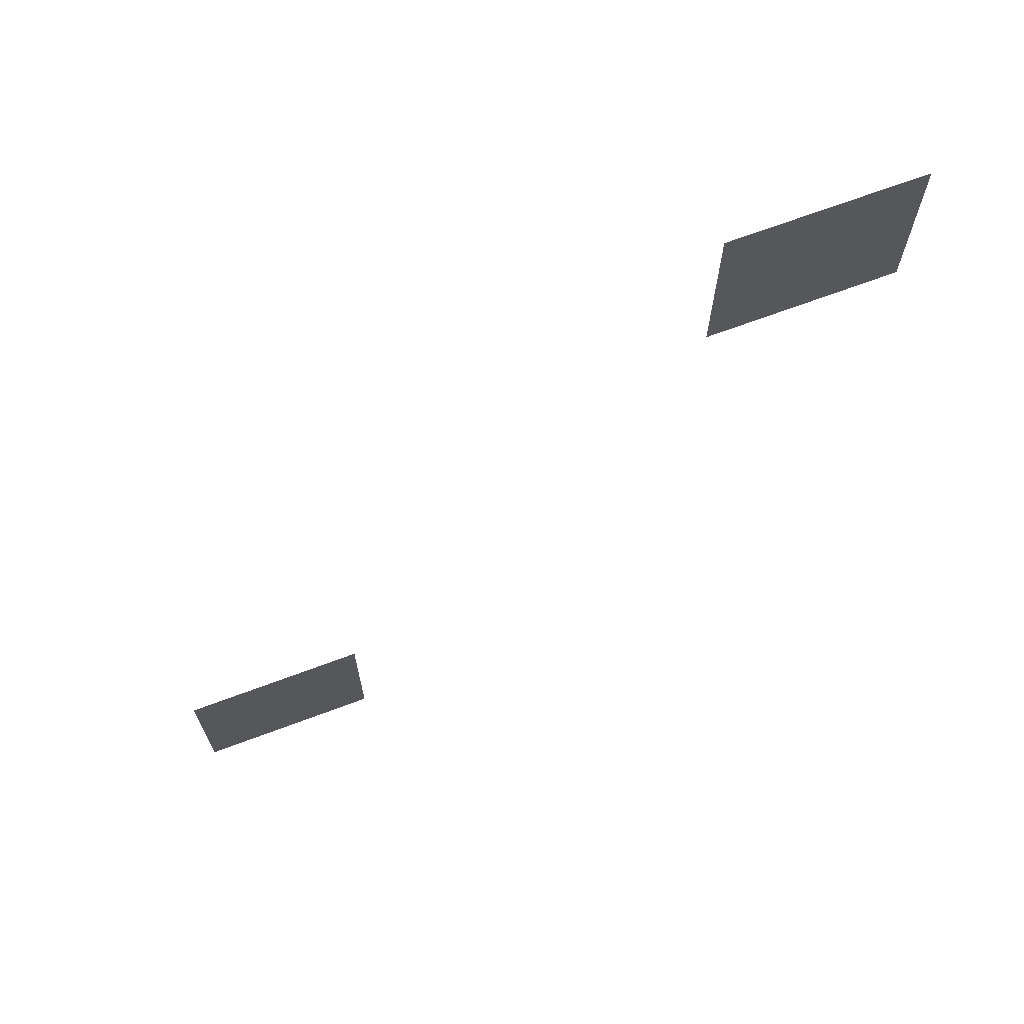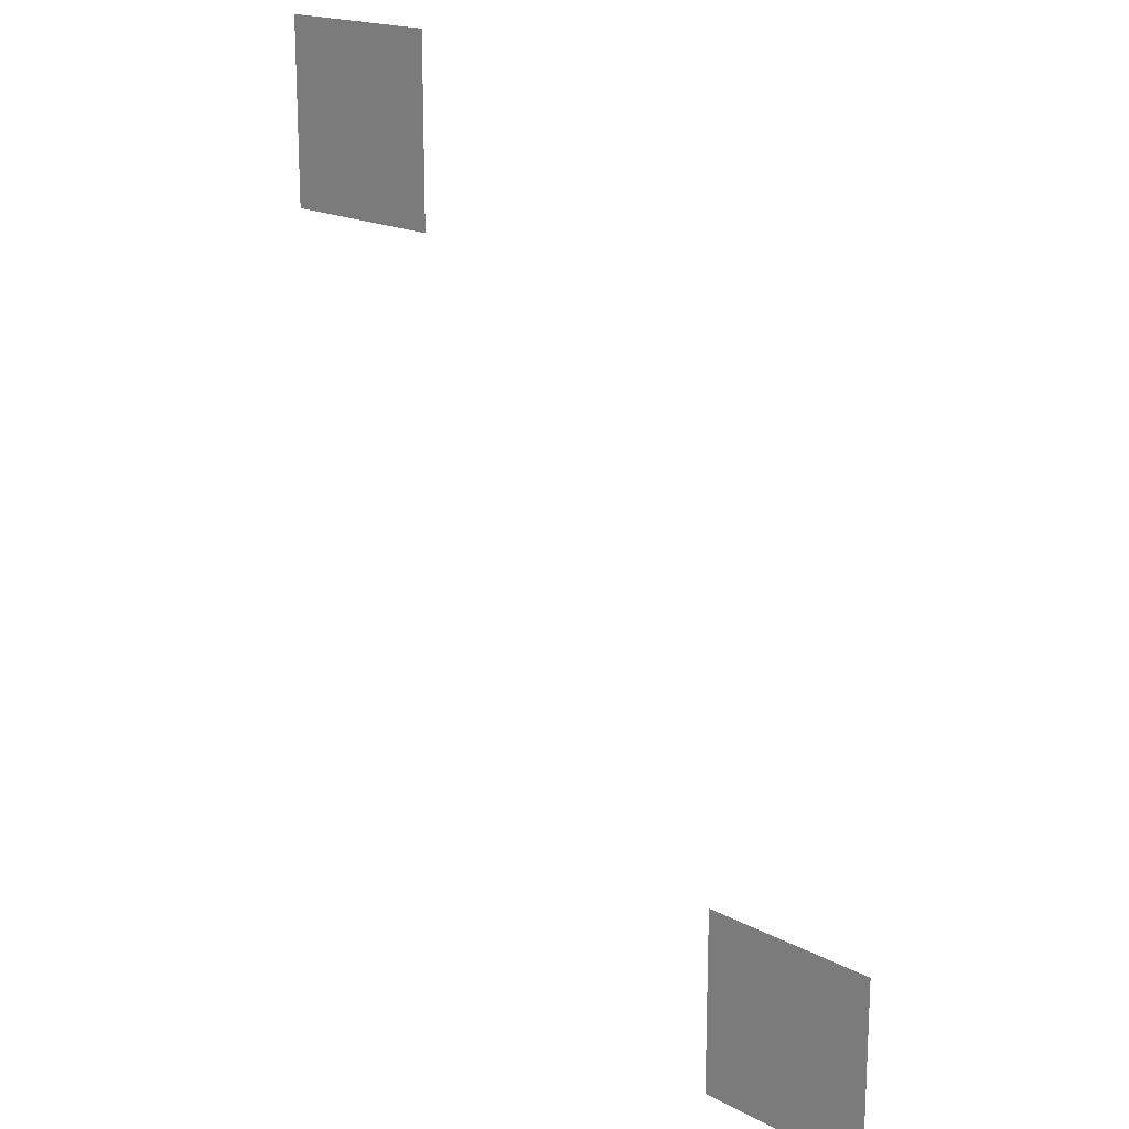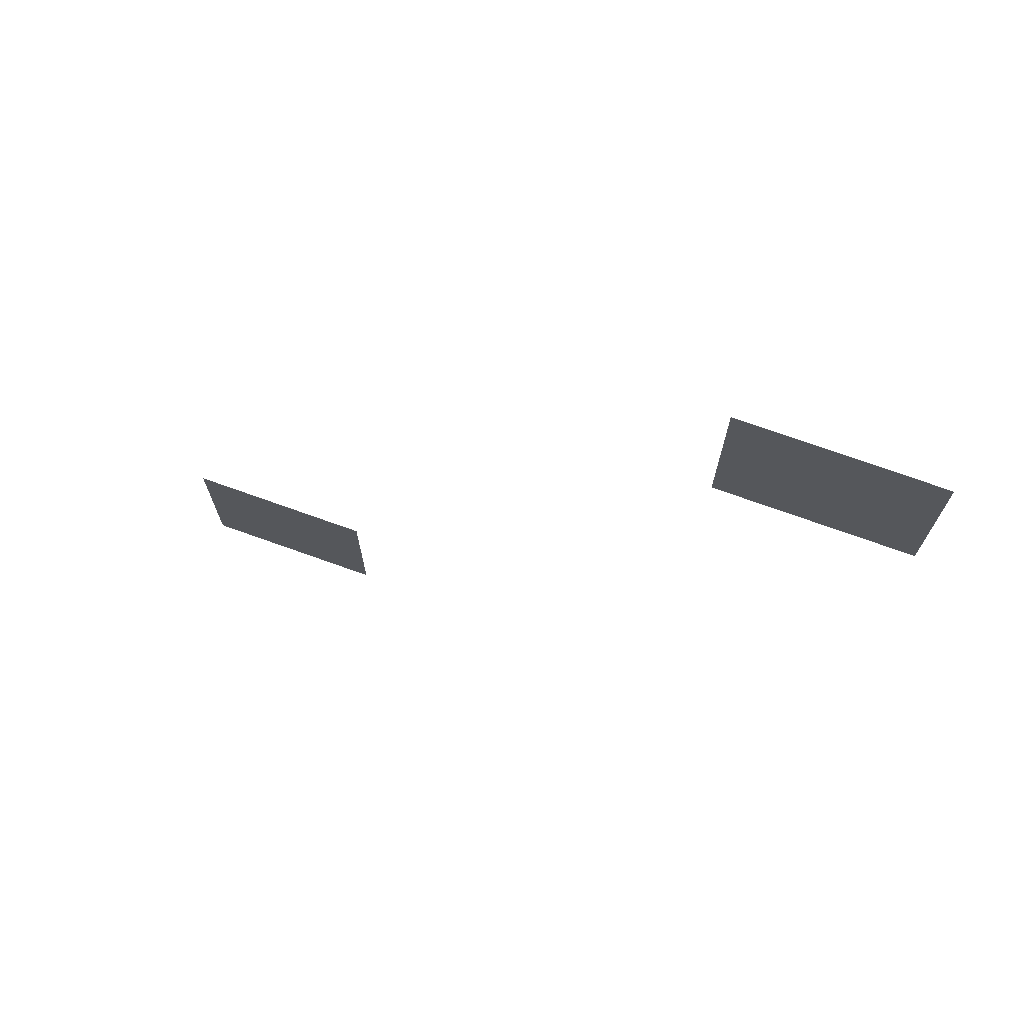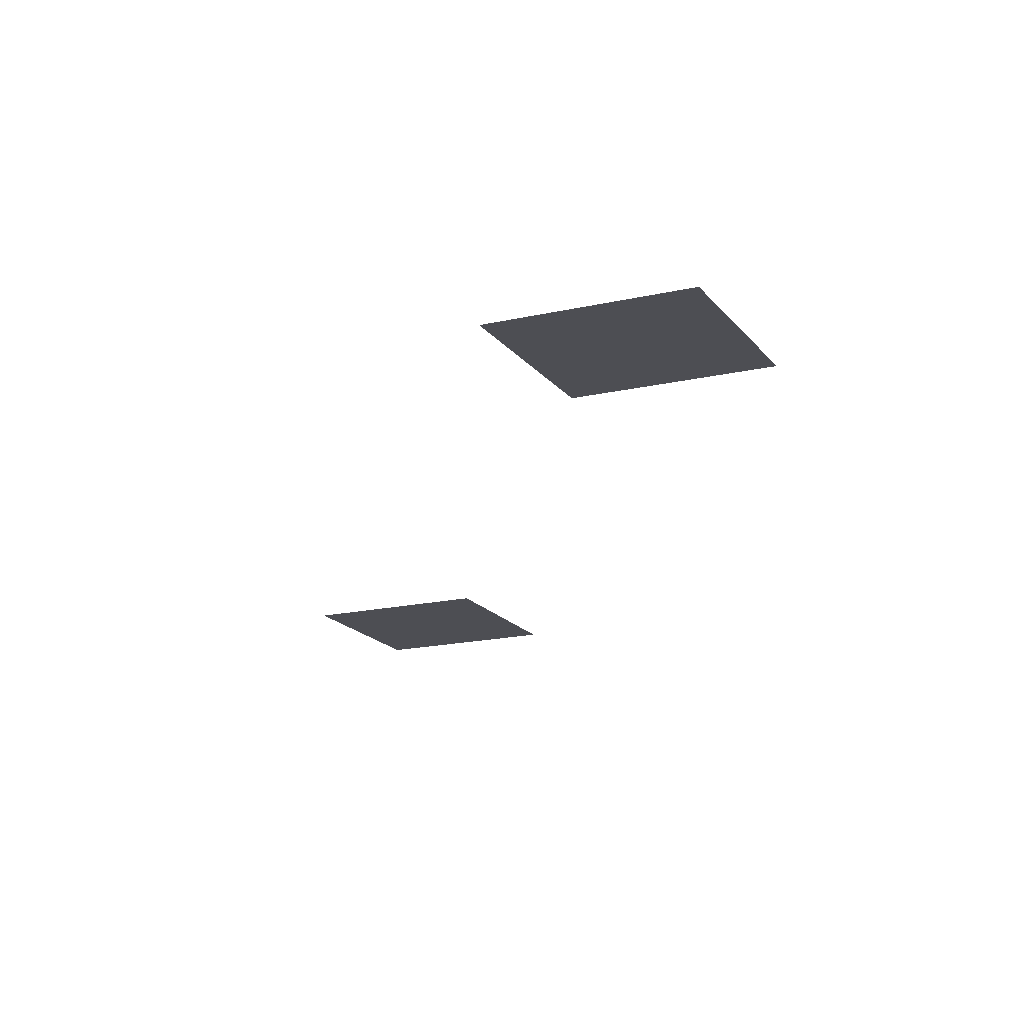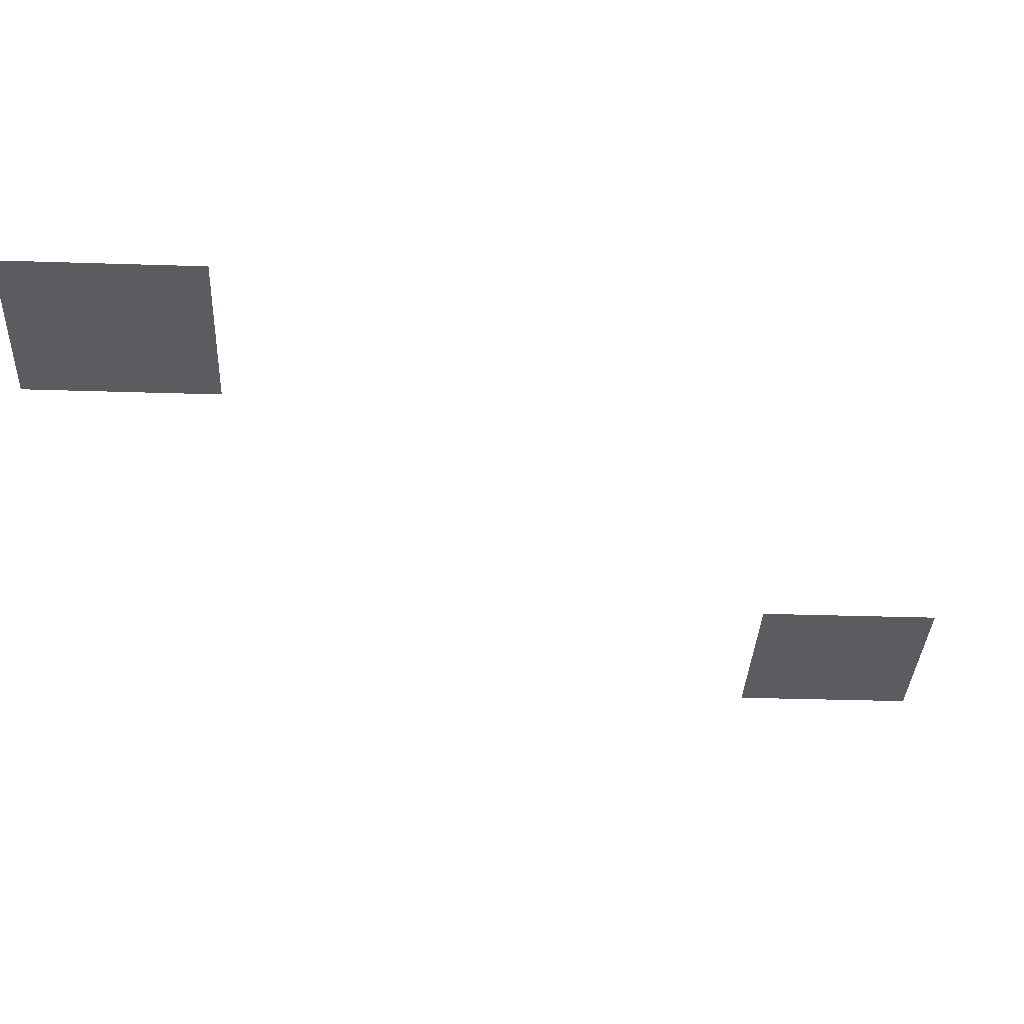
<metadata>
{"format":"obj","ext":"obj","renderer":"f3d","projection":"perspective","resolution":1024,"background":"white","views":[{"elev":69.9,"azim":159.6,"up":"+Y"},{"elev":17.8,"azim":46.2,"up":"+Y"},{"elev":73.0,"azim":-160.3,"up":"+Y"},{"elev":-17.3,"azim":24.8,"up":"+Z"},{"elev":-33.6,"azim":87.5,"up":"+Z"}]}
</metadata>
<code>
v -4 -6 0
v -5 -6 0
v -5 -5 0
v -4 -5 0
v -1 -10 0
v -2 -10 0
v -2 -9 0
v -1 -9 0
g Nono_mesh_0024
f 1 2 3 4
f 5 6 7 8

</code>
